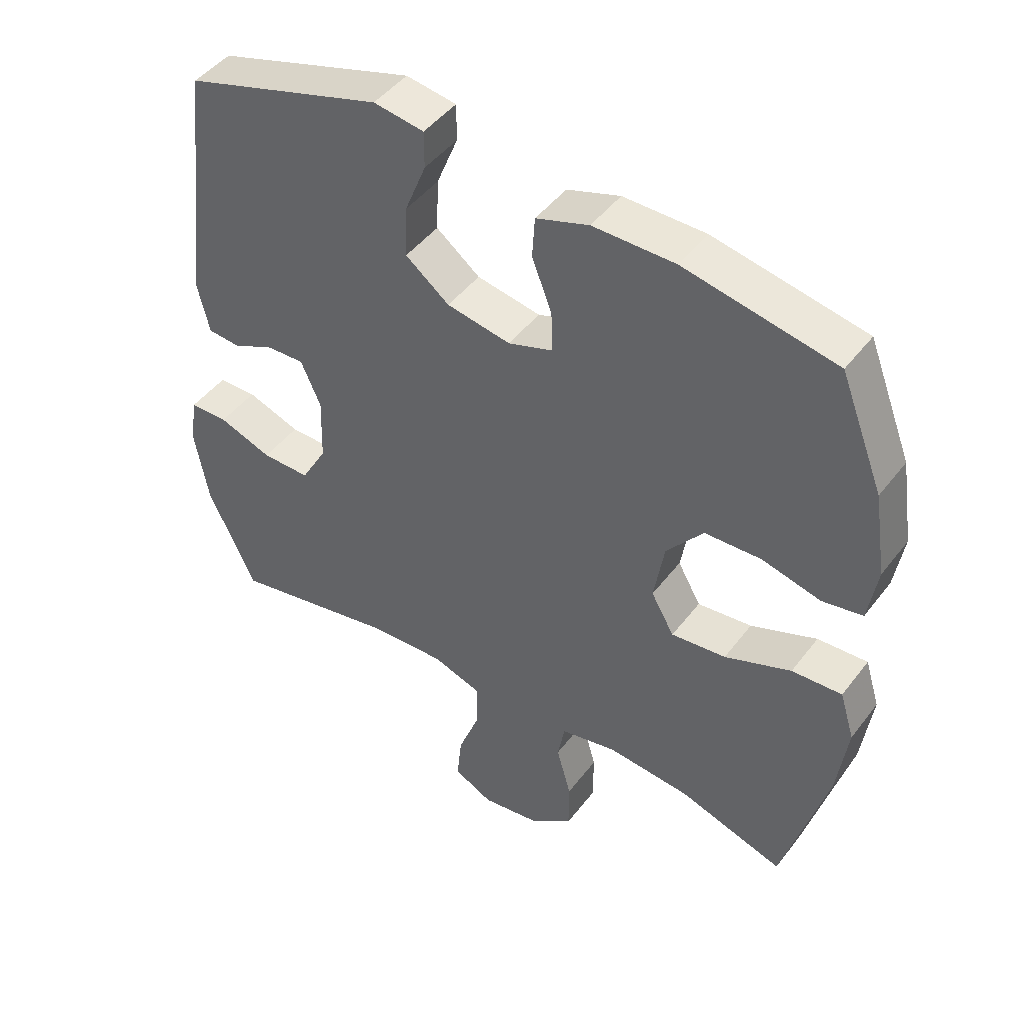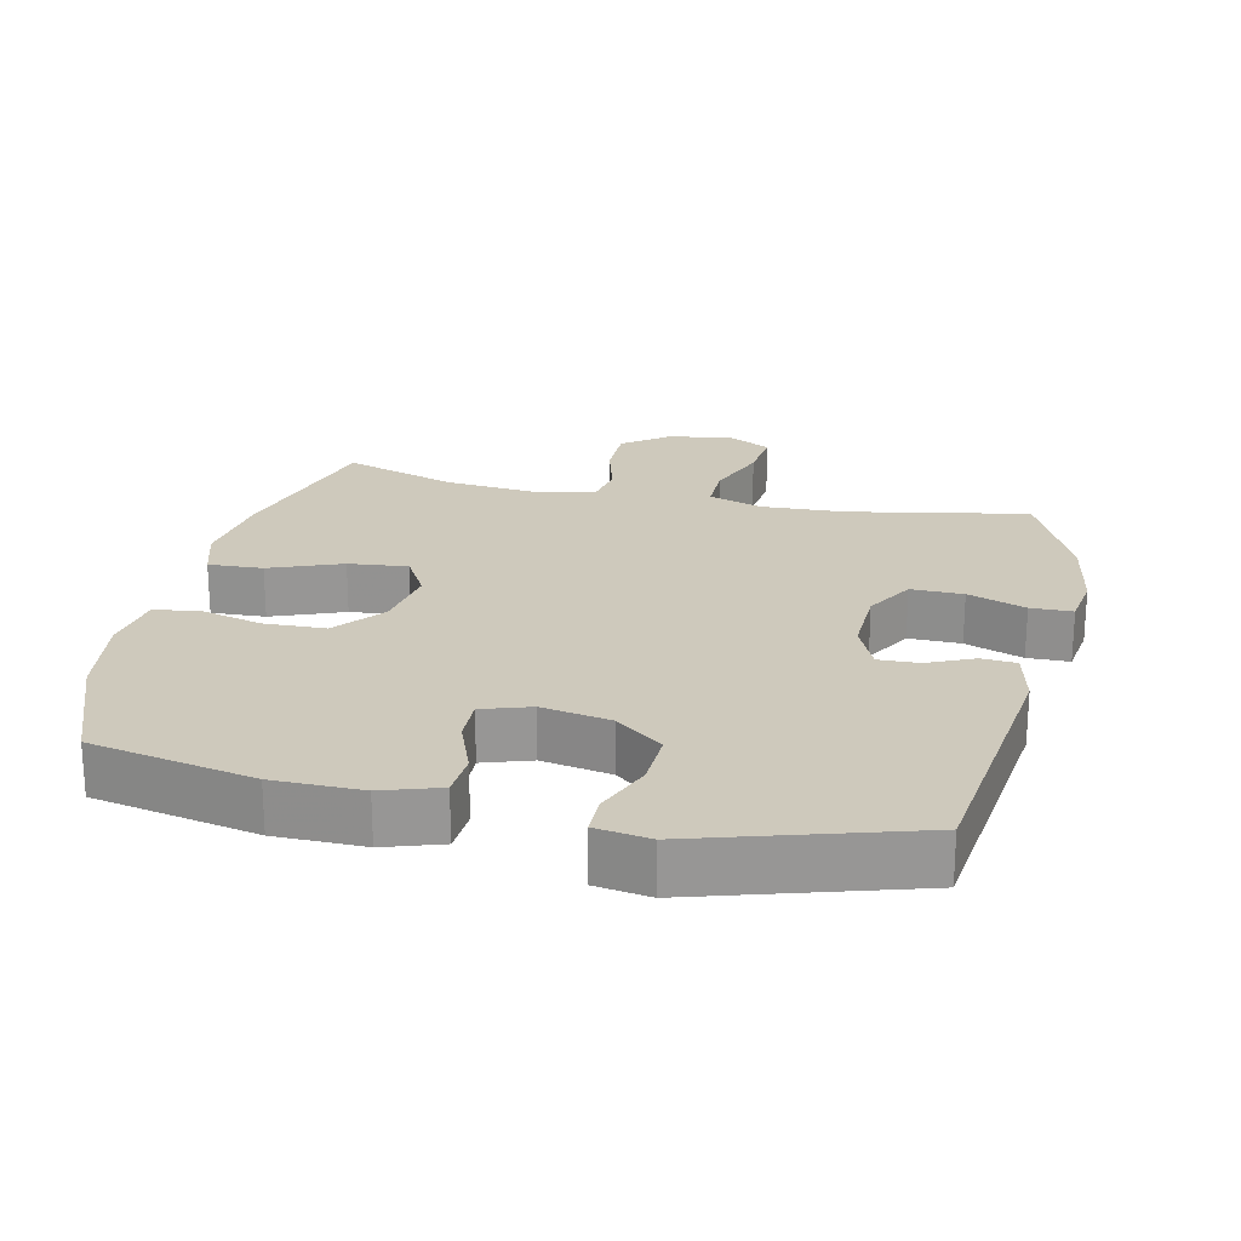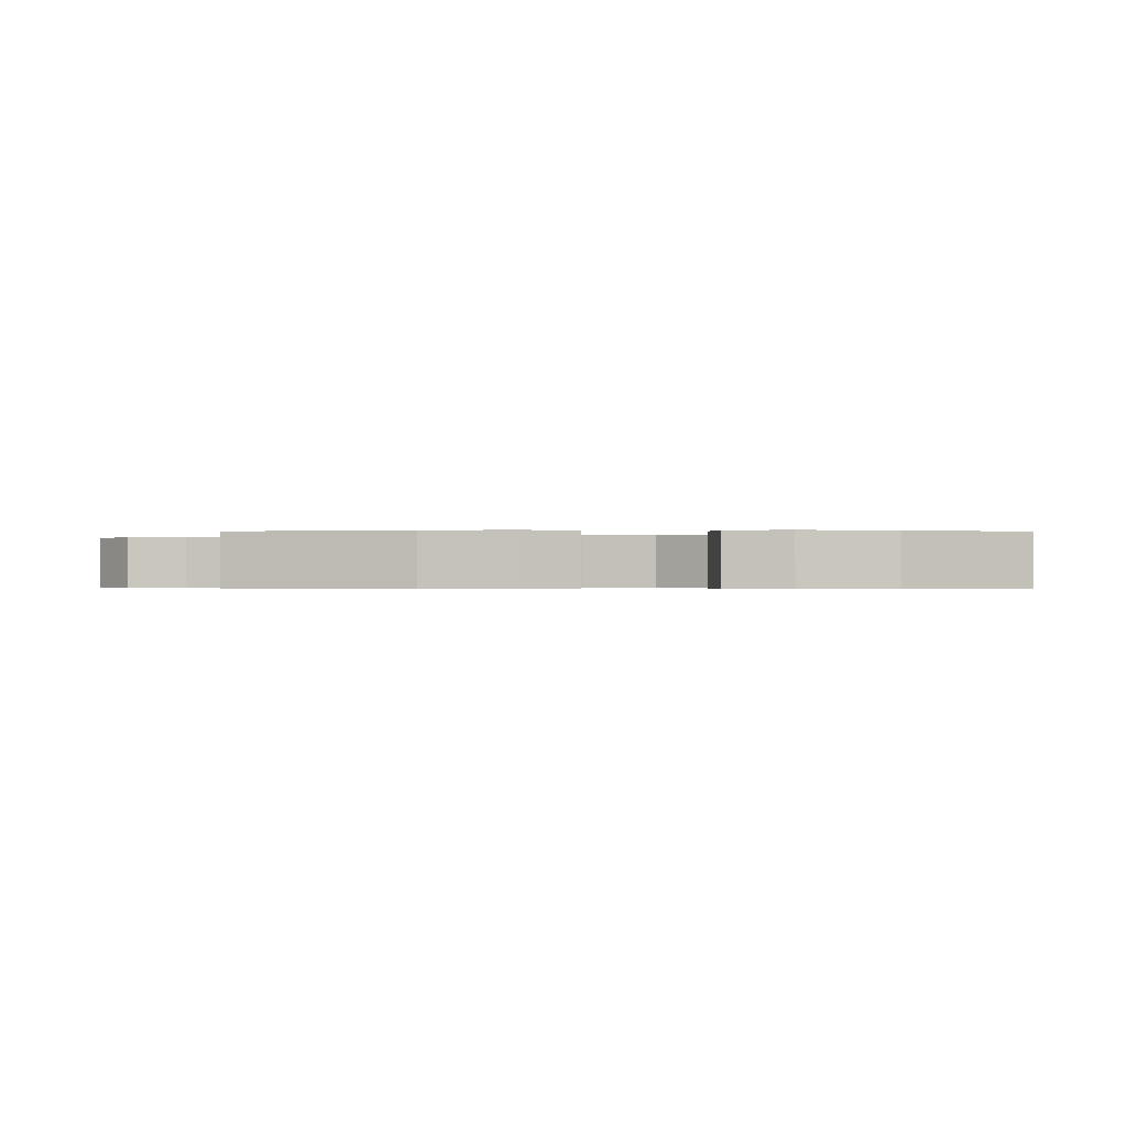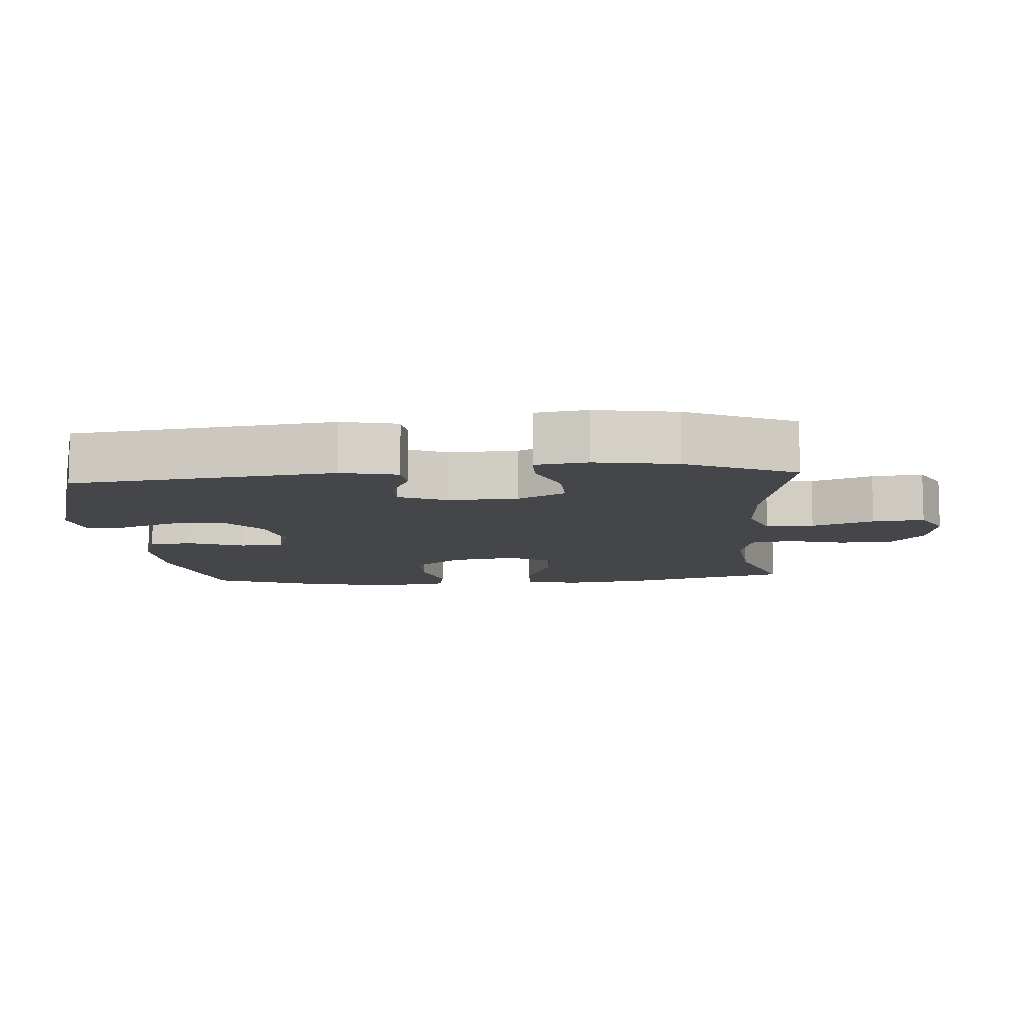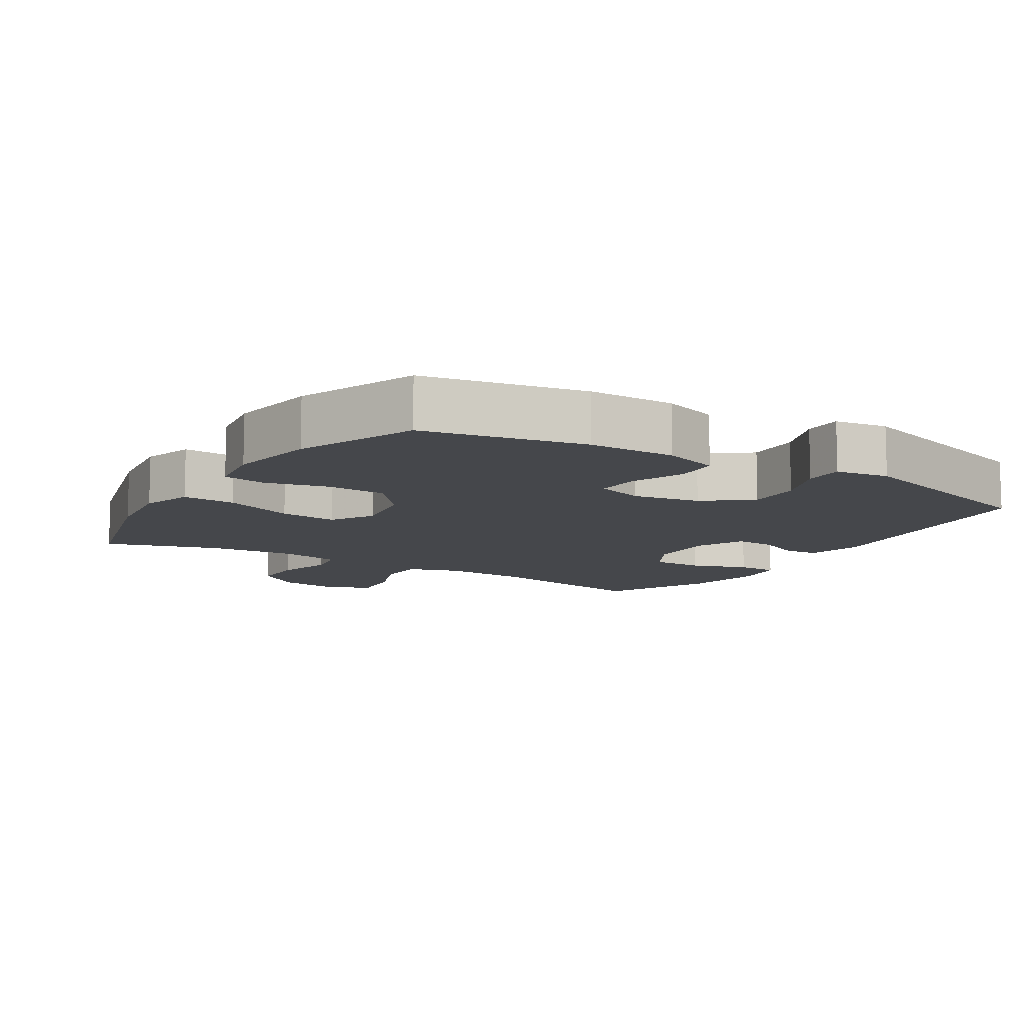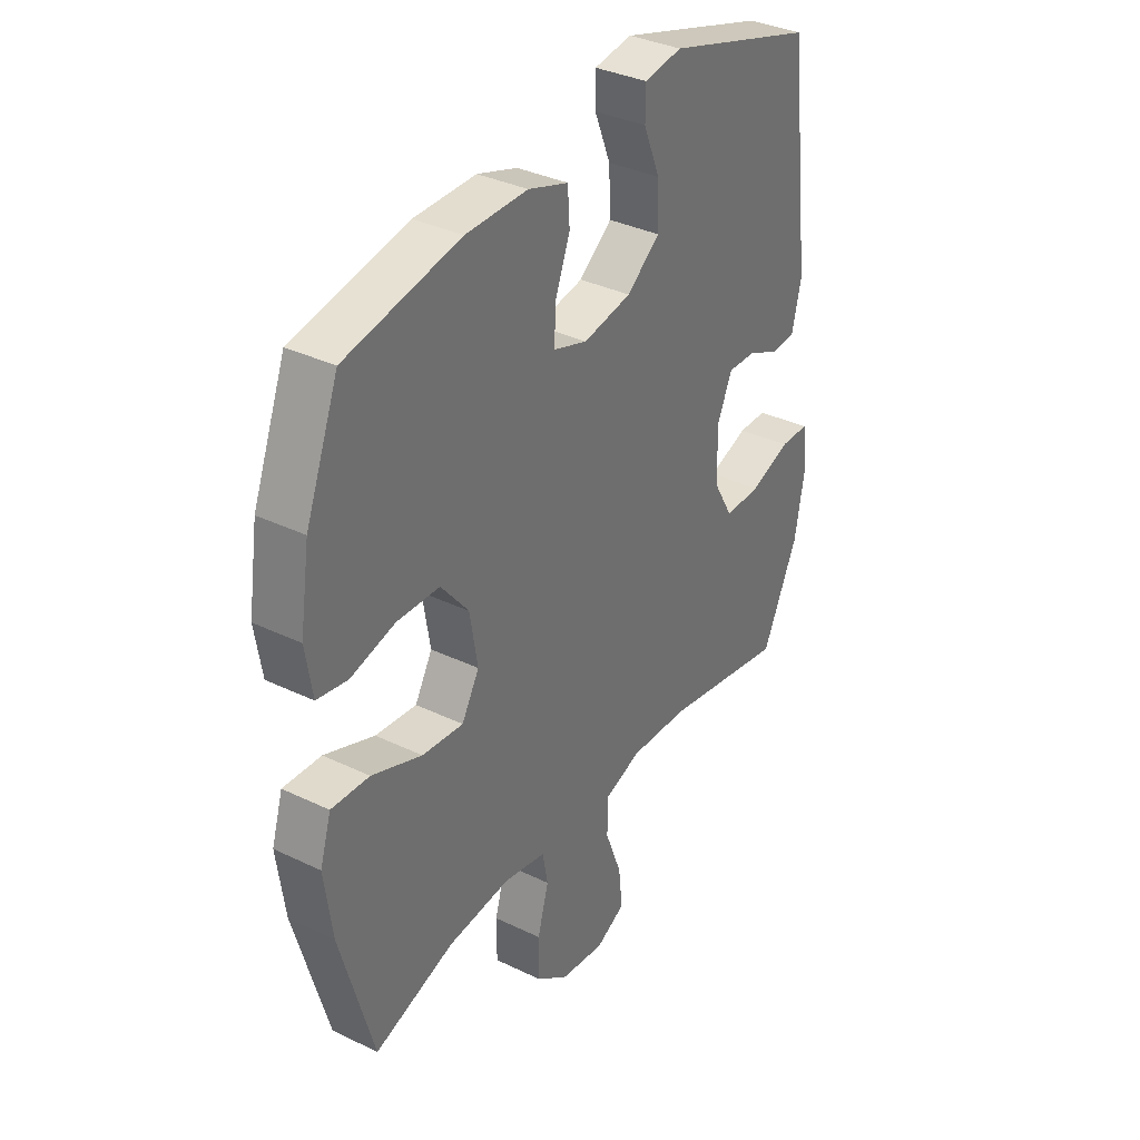
<metadata>
{"format":"obj","ext":"obj","renderer":"f3d","projection":"perspective","resolution":1024,"background":"white","views":[{"elev":46.0,"azim":-145.0,"up":"+Z"},{"elev":22.5,"azim":12.7,"up":"+Y"},{"elev":-0.5,"azim":-90.8,"up":"+Y"},{"elev":-9.5,"azim":94.7,"up":"+Y"},{"elev":-10.4,"azim":-32.1,"up":"+Y"},{"elev":35.2,"azim":-57.4,"up":"+Z"}]}
</metadata>
<code>
v -0.5 0.07 -0.5
v -0.568 0.07 -0.255
v -0.584 0.07 -0.134
v -0.561 0.07 -0.059
v -0.483 0.07 -0.063
v -0.38 0.07 -0.103
v -0.295 0.07 -0.112
v -0.259 0.07 -0.049
v -0.275 0.07 0.047
v -0.332 0.07 0.117
v -0.42 0.07 0.12
v -0.511 0.07 0.097
v -0.574 0.07 0.108
v -0.588 0.07 0.196
v -0.568 0.07 0.326
v -0.5 0.07 0.5
v -0.265 0.07 0.547
v -0.138 0.07 0.548
v -0.056 0.07 0.521
v -0.052 0.07 0.457
v -0.083 0.07 0.377
v -0.085 0.07 0.314
v -0.016 0.07 0.291
v 0.083 0.07 0.309
v 0.151 0.07 0.362
v 0.148 0.07 0.442
v 0.115 0.07 0.524
v 0.115 0.07 0.581
v 0.193 0.07 0.593
v 0.5 0.07 0.5
v 0.547 0.07 0.118
v 0.528 0.07 0.036
v 0.478 0.07 0.032
v 0.412 0.07 0.062
v 0.354 0.07 0.064
v 0.323 0.07 -0.006
v 0.326 0.07 -0.107
v 0.366 0.07 -0.177
v 0.441 0.07 -0.176
v 0.524 0.07 -0.146
v 0.584 0.07 -0.147
v 0.595 0.07 -0.223
v 0.574 0.07 -0.342
v 0.5 0.07 -0.5
v 0.245 0.07 -0.451
v 0.123 0.07 -0.445
v 0.046 0.07 -0.471
v 0.046 0.07 -0.541
v 0.08 0.07 -0.631
v 0.088 0.07 -0.706
v 0.027 0.07 -0.737
v -0.065 0.07 -0.724
v -0.131 0.07 -0.674
v -0.131 0.07 -0.595
v -0.108 0.07 -0.513
v -0.119 0.07 -0.453
v -0.207 0.07 -0.435
v -0.336 0.07 -0.447
v -0.5 0 -0.5
v -0.568 0 -0.255
v -0.584 0 -0.134
v -0.561 0 -0.059
v -0.483 0 -0.063
v -0.38 0 -0.103
v -0.295 0 -0.112
v -0.259 0 -0.049
v -0.275 0 0.047
v -0.332 0 0.117
v -0.42 0 0.12
v -0.511 0 0.097
v -0.574 0 0.108
v -0.588 0 0.196
v -0.568 0 0.326
v -0.5 0 0.5
v -0.265 0 0.547
v -0.138 0 0.548
v -0.056 0 0.521
v -0.052 0 0.457
v -0.083 0 0.377
v -0.085 0 0.314
v -0.016 0 0.291
v 0.083 0 0.309
v 0.151 0 0.362
v 0.148 0 0.442
v 0.115 0 0.524
v 0.115 0 0.581
v 0.193 0 0.593
v 0.5 0 0.5
v 0.547 0 0.118
v 0.528 0 0.036
v 0.478 0 0.032
v 0.412 0 0.062
v 0.354 0 0.064
v 0.323 0 -0.006
v 0.326 0 -0.107
v 0.366 0 -0.177
v 0.441 0 -0.176
v 0.524 0 -0.146
v 0.584 0 -0.147
v 0.595 0 -0.223
v 0.574 0 -0.342
v 0.5 0 -0.5
v 0.245 0 -0.451
v 0.123 0 -0.445
v 0.046 0 -0.471
v 0.046 0 -0.541
v 0.08 0 -0.631
v 0.088 0 -0.706
v 0.027 0 -0.737
v -0.065 0 -0.724
v -0.131 0 -0.674
v -0.131 0 -0.595
v -0.108 0 -0.513
v -0.119 0 -0.453
v -0.207 0 -0.435
v -0.336 0 -0.447
f 53 54 55
f 52 53 55
f 51 52 55
f 50 51 55
f 49 50 55
f 48 49 55
f 47 48 55 56
f 46 47 56 57
f 43 44 45
f 42 43 45
f 41 42 45
f 40 41 45
f 39 40 45
f 38 39 45 46
f 37 38 46 57
f 32 33 34
f 31 32 34
f 30 31 34
f 29 30 34
f 28 29 34
f 27 28 34
f 26 27 34
f 25 26 34 35
f 24 25 35 36
f 19 20 21
f 18 19 21
f 17 18 21
f 16 17 21
f 15 16 21
f 14 15 21
f 13 14 21
f 12 13 21
f 11 12 21
f 10 11 21 22
f 9 10 22 23
f 4 5 6
f 3 4 6
f 2 3 6
f 1 2 6
f 58 1 6
f 58 6 7
f 57 58 7 8
f 37 57 8
f 24 36 37
f 23 24 37
f 9 23 37
f 8 9 37
f 113 112 111
f 113 111 110
f 113 110 109
f 113 109 108
f 113 108 107
f 113 107 106
f 114 113 106 105
f 115 114 105 104
f 103 102 101
f 103 101 100
f 103 100 99
f 103 99 98
f 103 98 97
f 104 103 97 96
f 115 104 96 95
f 92 91 90
f 92 90 89
f 92 89 88
f 92 88 87
f 92 87 86
f 92 86 85
f 92 85 84
f 93 92 84 83
f 94 93 83 82
f 79 78 77
f 79 77 76
f 79 76 75
f 79 75 74
f 79 74 73
f 79 73 72
f 79 72 71
f 79 71 70
f 79 70 69
f 80 79 69 68
f 81 80 68 67
f 64 63 62
f 64 62 61
f 64 61 60
f 64 60 59
f 64 59 116
f 65 64 116
f 66 65 116 115
f 66 115 95
f 95 94 82
f 95 82 81
f 95 81 67
f 95 67 66
f 1 59 60 2
f 2 60 61 3
f 3 61 62 4
f 4 62 63 5
f 5 63 64 6
f 6 64 65 7
f 7 65 66 8
f 8 66 67 9
f 9 67 68 10
f 10 68 69 11
f 11 69 70 12
f 12 70 71 13
f 13 71 72 14
f 14 72 73 15
f 15 73 74 16
f 16 74 75 17
f 17 75 76 18
f 18 76 77 19
f 19 77 78 20
f 20 78 79 21
f 21 79 80 22
f 22 80 81 23
f 23 81 82 24
f 24 82 83 25
f 25 83 84 26
f 26 84 85 27
f 27 85 86 28
f 28 86 87 29
f 29 87 88 30
f 30 88 89 31
f 31 89 90 32
f 32 90 91 33
f 33 91 92 34
f 34 92 93 35
f 35 93 94 36
f 36 94 95 37
f 37 95 96 38
f 38 96 97 39
f 39 97 98 40
f 40 98 99 41
f 41 99 100 42
f 42 100 101 43
f 43 101 102 44
f 44 102 103 45
f 45 103 104 46
f 46 104 105 47
f 47 105 106 48
f 48 106 107 49
f 49 107 108 50
f 50 108 109 51
f 51 109 110 52
f 52 110 111 53
f 53 111 112 54
f 54 112 113 55
f 55 113 114 56
f 56 114 115 57
f 57 115 116 58
f 58 116 59 1

</code>
